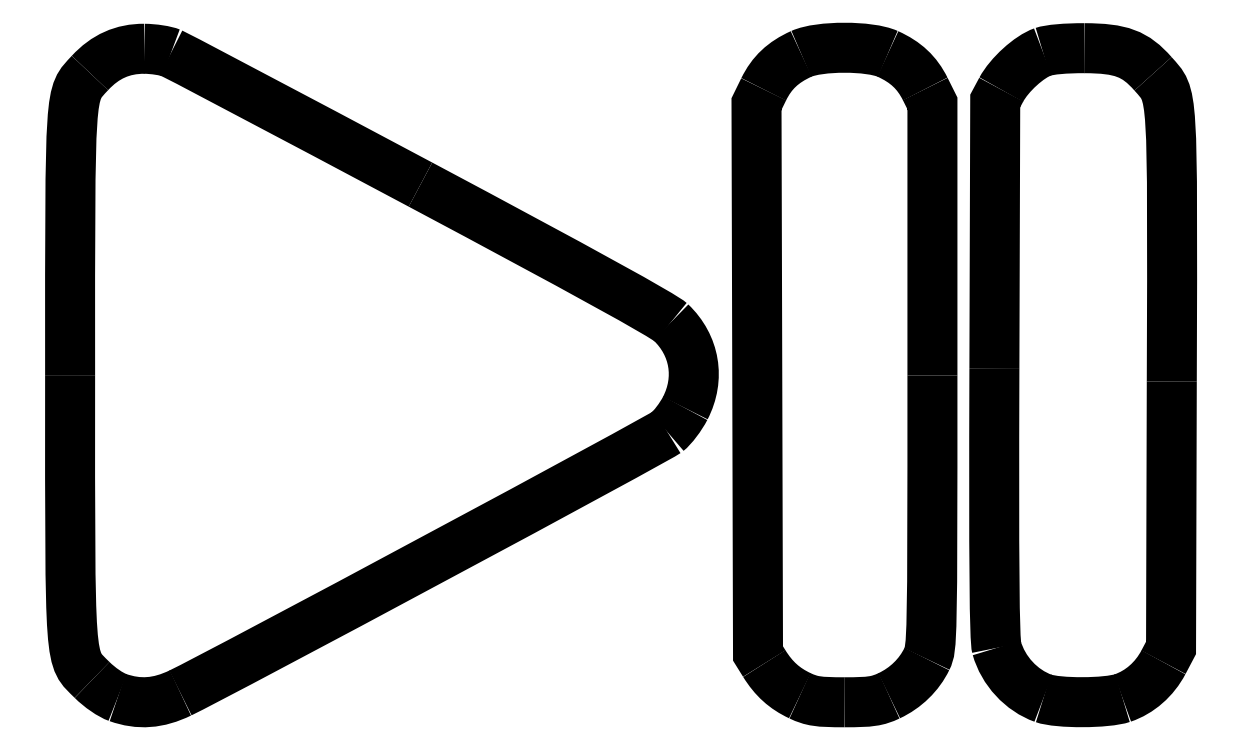
<metadata>
{"format":"dxf","ext":"dxf","renderer":"ezdxf+matplotlib","layout":"modelspace","background":"white","min_lineweight":24,"dpi":150}
</metadata>
<code>
0
SECTION
2
ENTITIES
0
SPLINE
8
Capa_1
70
8
71
3
72
8
73
4
74
0
40
0
40
0
40
0
40
0
40
1
40
1
40
1
40
1
10
0.5183
20
0.05189
30
0
10
0.4406
20
0.07932
30
0
10
0.3221
20
0.1607
30
0
10
0.2395
20
0.2433
30
0
0
SPLINE
8
Capa_1
70
8
71
3
72
8
73
4
74
0
40
0
40
0
40
0
40
0
40
1
40
1
40
1
40
1
10
0.2395
20
0.2433
30
0
10
-0.01271
20
0.4955
30
0
10
8.2e-05
20
0.3186
30
0
10
8.2e-05
20
3.555
30
0
0
SPLINE
8
Capa_1
70
8
71
3
72
8
73
4
74
0
40
0
40
0
40
0
40
0
40
1
40
1
40
1
40
1
10
8.2e-05
20
3.555
30
0
10
8.2e-05
20
6.747
30
0
10
-0.009118
20
6.608
30
0
10
0.2162
20
6.852
30
0
0
SPLINE
8
Capa_1
70
8
71
3
72
8
73
4
74
0
40
0
40
0
40
0
40
0
40
1
40
1
40
1
40
1
10
0.2162
20
6.852
30
0
10
0.382
20
7.032
30
0
10
0.5732
20
7.117
30
0
10
0.8077
20
7.116
30
0
0
SPLINE
8
Capa_1
70
8
71
3
72
8
73
4
74
0
40
0
40
0
40
0
40
0
40
1
40
1
40
1
40
1
10
0.8077
20
7.116
30
0
10
0.9101
20
7.115
30
0
10
1.041
20
7.095
30
0
10
1.098
20
7.071
30
0
0
SPLINE
8
Capa_1
70
8
71
3
72
8
73
4
74
0
40
0
40
0
40
0
40
0
40
1
40
1
40
1
40
1
10
1.098
20
7.071
30
0
10
1.156
20
7.047
30
0
10
2.379
20
6.402
30
0
10
3.815
20
5.637
30
0
0
SPLINE
8
Capa_1
70
8
71
3
72
8
73
4
74
0
40
0
40
0
40
0
40
0
40
1
40
1
40
1
40
1
10
3.815
20
5.637
30
0
10
5.532
20
4.723
30
0
10
6.466
20
4.209
30
0
10
6.542
20
4.137
30
0
0
SPLINE
8
Capa_1
70
8
71
3
72
8
73
4
74
0
40
0
40
0
40
0
40
0
40
1
40
1
40
1
40
1
10
6.542
20
4.137
30
0
10
6.804
20
3.886
30
0
10
6.865
20
3.526
30
0
10
6.699
20
3.202
30
0
0
SPLINE
8
Capa_1
70
8
71
3
72
8
73
4
74
0
40
0
40
0
40
0
40
0
40
1
40
1
40
1
40
1
10
6.699
20
3.202
30
0
10
6.65
20
3.107
30
0
10
6.562
20
2.991
30
0
10
6.503
20
2.944
30
0
0
SPLINE
8
Capa_1
70
8
71
3
72
8
73
4
74
0
40
0
40
0
40
0
40
0
40
1
40
1
40
1
40
1
10
6.503
20
2.944
30
0
10
6.405
20
2.866
30
0
10
1.677
20
0.3311
30
0
10
1.201
20
0.1016
30
0
0
SPLINE
8
Capa_1
70
8
71
3
72
8
73
4
74
0
40
0
40
0
40
0
40
0
40
1
40
1
40
1
40
1
10
1.201
20
0.1016
30
0
10
0.9597
20
-0.01495
30
0
10
0.7507
20
-0.03017
30
0
10
0.5183
20
0.05189
30
0
0
SPLINE
8
Capa_1
70
8
71
3
72
8
73
4
74
0
40
0
40
0
40
0
40
0
40
1
40
1
40
1
40
1
10
7.947
20
0.07129
30
0
10
7.779
20
0.15
30
0
10
7.662
20
0.2553
30
0
10
7.559
20
0.4216
30
0
0
LWPOLYLINE
8
Capa_1
90
1
70
1
10
0.5183
20
0.05189
30
0
0
SPLINE
8
Capa_1
70
8
71
3
72
8
73
4
74
0
40
0
40
0
40
0
40
0
40
1
40
1
40
1
40
1
10
7.552
20
6.674
30
0
10
7.641
20
6.855
30
0
10
7.763
20
6.97
30
0
10
7.962
20
7.06
30
0
0
SPLINE
8
Capa_1
70
8
71
3
72
8
73
4
74
0
40
0
40
0
40
0
40
0
40
1
40
1
40
1
40
1
10
7.962
20
7.06
30
0
10
8.159
20
7.15
30
0
10
8.706
20
7.15
30
0
10
8.904
20
7.06
30
0
0
SPLINE
8
Capa_1
70
8
71
3
72
8
73
4
74
0
40
0
40
0
40
0
40
0
40
1
40
1
40
1
40
1
10
8.904
20
7.06
30
0
10
9.101
20
6.971
30
0
10
9.222
20
6.857
30
0
10
9.312
20
6.678
30
0
0
LWPOLYLINE
8
Capa_1
90
5
70
0
10
7.559
20
0.4216
30
0
10
7.491
20
0.5312
30
0
10
7.483
20
3.523
30
0
10
7.474
20
6.515
30
0
10
7.552
20
6.674
30
0
0
SPLINE
8
Capa_1
70
8
71
3
72
8
73
4
74
0
40
0
40
0
40
0
40
0
40
1
40
1
40
1
40
1
10
9.39
20
3.558
30
0
10
9.39
20
0.6607
30
0
10
9.389
20
0.5932
30
0
10
9.329
20
0.4707
30
0
0
SPLINE
8
Capa_1
70
8
71
3
72
8
73
4
74
0
40
0
40
0
40
0
40
0
40
1
40
1
40
1
40
1
10
9.329
20
0.4707
30
0
10
9.246
20
0.2982
30
0
10
9.099
20
0.1553
30
0
10
8.919
20
0.07105
30
0
0
SPLINE
8
Capa_1
70
8
71
3
72
8
73
4
74
0
40
0
40
0
40
0
40
0
40
1
40
1
40
1
40
1
10
8.919
20
0.07105
30
0
10
8.789
20
0.01007
30
0
10
8.72
20
-2.1e-05
30
0
10
8.433
20
-2.1e-05
30
0
0
SPLINE
8
Capa_1
70
8
71
3
72
8
73
4
74
0
40
0
40
0
40
0
40
0
40
1
40
1
40
1
40
1
10
8.433
20
-2.1e-05
30
0
10
8.145
20
-2.1e-05
30
0
10
8.077
20
0.009999
30
0
10
7.947
20
0.07129
30
0
0
LWPOLYLINE
8
Capa_1
90
3
70
0
10
9.312
20
6.678
30
0
10
9.39
20
6.521
30
0
10
9.39
20
3.558
30
0
0
SPLINE
8
Capa_1
70
8
71
3
72
8
73
4
74
0
40
0
40
0
40
0
40
0
40
1
40
1
40
1
40
1
10
10.6
20
0.04274
30
0
10
10.36
20
0.1283
30
0
10
10.16
20
0.342
30
0
10
10.09
20
0.592
30
0
0
SPLINE
8
Capa_1
70
8
71
3
72
8
73
4
74
0
40
0
40
0
40
0
40
0
40
1
40
1
40
1
40
1
10
10.09
20
0.592
30
0
10
10.07
20
0.6795
30
0
10
10.06
20
1.53
30
0
10
10.06
20
3.631
30
0
0
LWPOLYLINE
8
Capa_1
90
1
70
1
10
7.947
20
0.07129
30
0
0
SPLINE
8
Capa_1
70
8
71
3
72
8
73
4
74
0
40
0
40
0
40
0
40
0
40
1
40
1
40
1
40
1
10
10.14
20
6.671
30
0
10
10.23
20
6.833
30
0
10
10.44
20
7.031
30
0
10
10.59
20
7.082
30
0
0
SPLINE
8
Capa_1
70
8
71
3
72
8
73
4
74
0
40
0
40
0
40
0
40
0
40
1
40
1
40
1
40
1
10
10.59
20
7.082
30
0
10
10.67
20
7.108
30
0
10
10.84
20
7.123
30
0
10
11.05
20
7.122
30
0
0
SPLINE
8
Capa_1
70
8
71
3
72
8
73
4
74
0
40
0
40
0
40
0
40
0
40
1
40
1
40
1
40
1
10
11.05
20
7.122
30
0
10
11.44
20
7.121
30
0
10
11.6
20
7.063
30
0
10
11.79
20
6.843
30
0
0
SPLINE
8
Capa_1
70
8
71
3
72
8
73
4
74
0
40
0
40
0
40
0
40
0
40
1
40
1
40
1
40
1
10
11.79
20
6.843
30
0
10
12.01
20
6.59
30
0
10
12.01
20
6.739
30
0
10
12
20
3.492
30
0
0
LWPOLYLINE
8
Capa_1
90
3
70
0
10
10.06
20
3.631
30
0
10
10.07
20
6.548
30
0
10
10.14
20
6.671
30
0
0
SPLINE
8
Capa_1
70
8
71
3
72
8
73
4
74
0
40
0
40
0
40
0
40
0
40
1
40
1
40
1
40
1
10
11.91
20
0.4355
30
0
10
11.81
20
0.2496
30
0
10
11.65
20
0.1097
30
0
10
11.46
20
0.04582
30
0
0
SPLINE
8
Capa_1
70
8
71
3
72
8
73
4
74
0
40
0
40
0
40
0
40
0
40
1
40
1
40
1
40
1
10
11.46
20
0.04582
30
0
10
11.29
20
-0.01268
30
0
10
10.76
20
-0.01457
30
0
10
10.6
20
0.04272
30
0
0
LWPOLYLINE
8
Capa_1
90
3
70
0
10
12
20
3.492
30
0
10
11.99
20
0.592
30
0
10
11.91
20
0.4355
30
0
0
LWPOLYLINE
8
Capa_1
90
1
70
1
10
10.6
20
0.04272
30
0
0
ENDSEC
0
EOF

</code>
